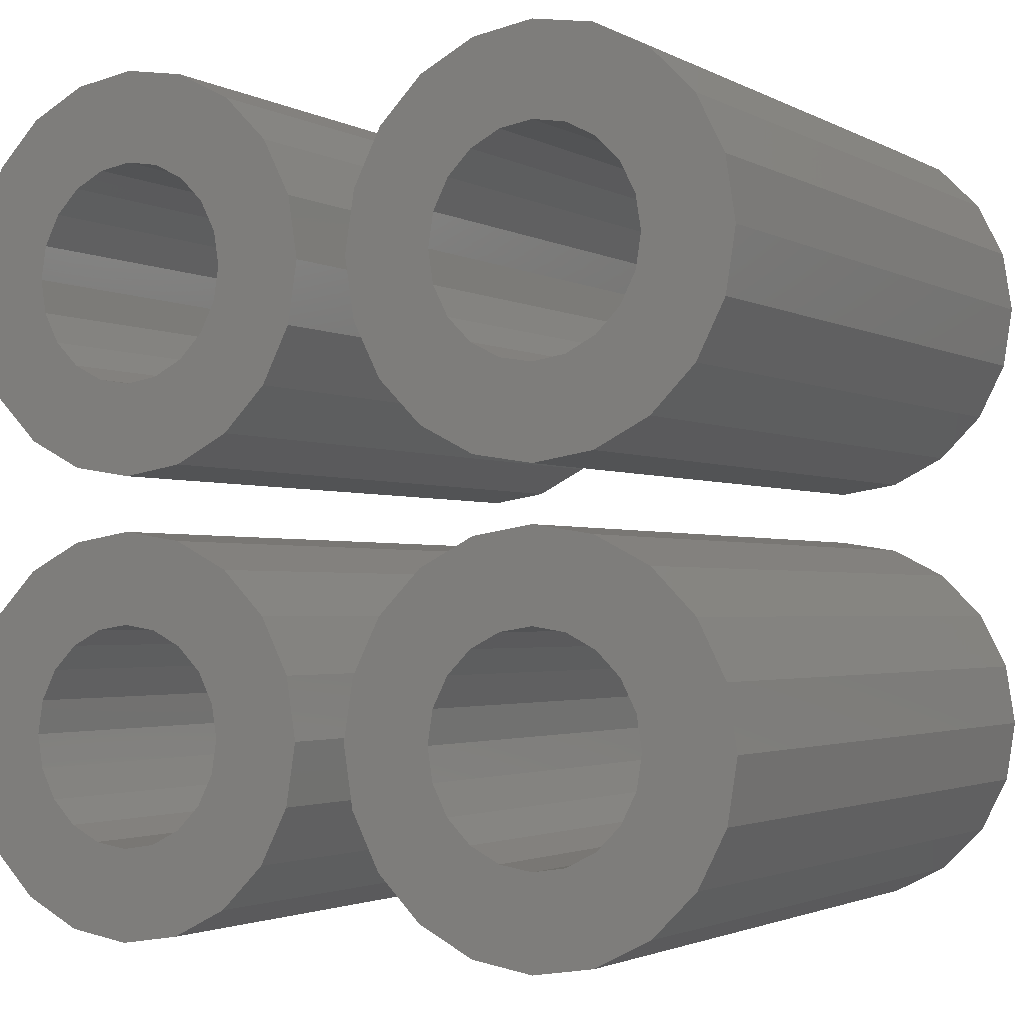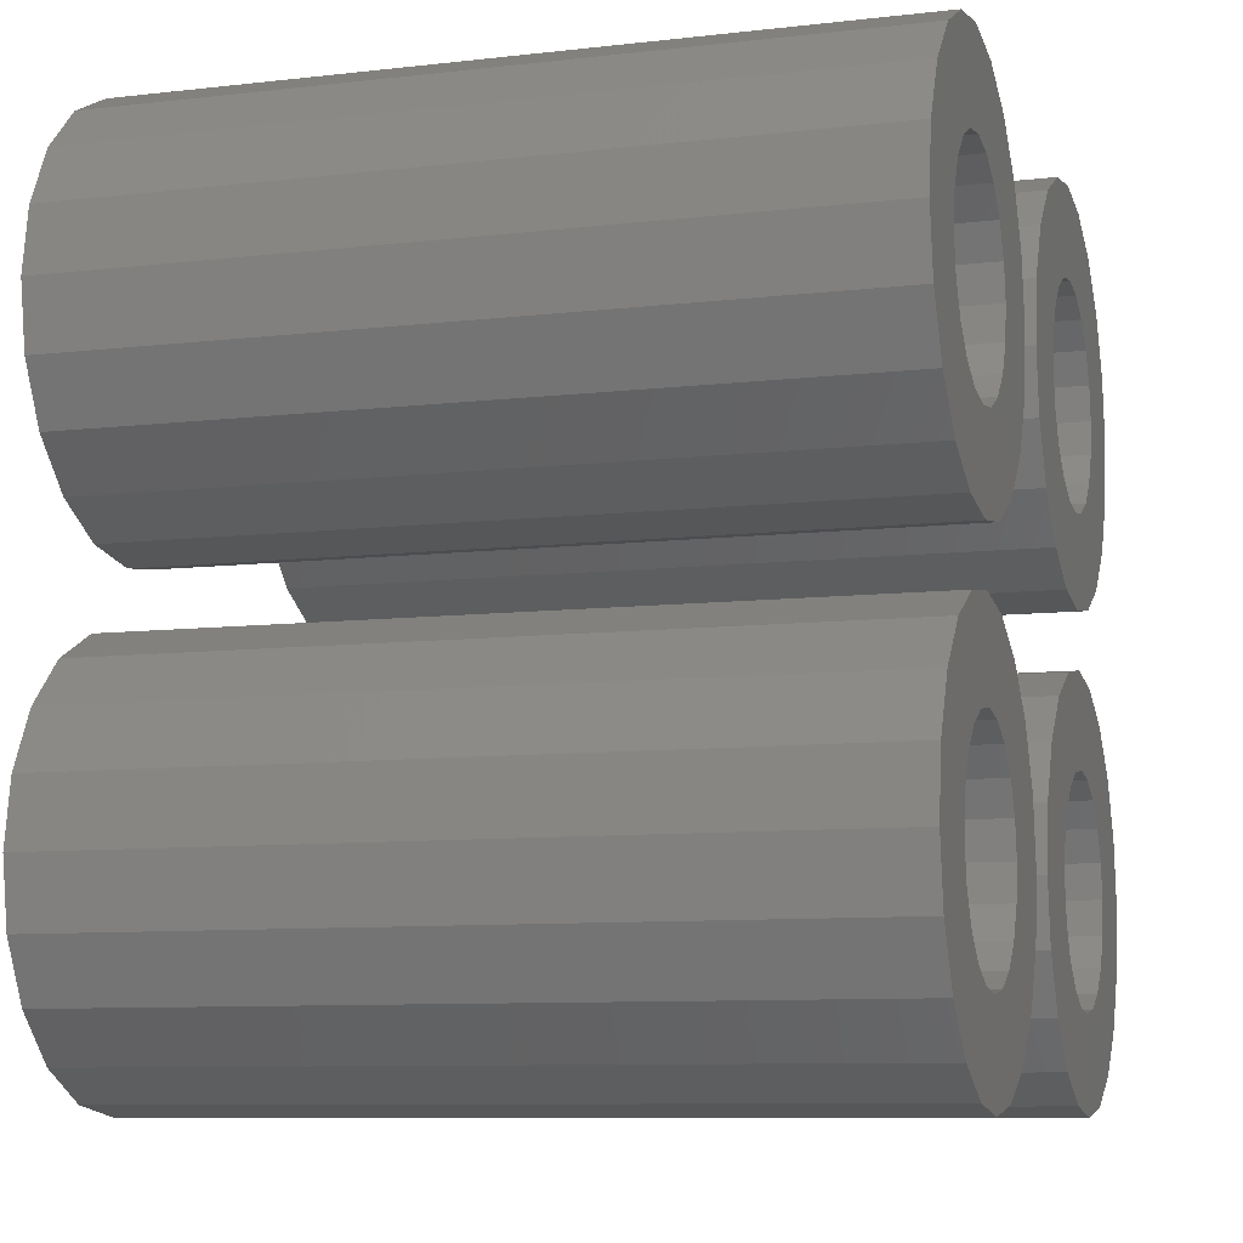
<metadata>
{"format":"stl","ext":"stl","renderer":"f3d","projection":"perspective","resolution":1024,"background":"white","views":[{"elev":-2.2,"azim":29.6,"up":"+Y"},{"elev":-9.1,"azim":-72.9,"up":"+Y"}]}
</metadata>
<code>
# stl→obj: 416 verts, 832 faces
v 17.5 0.3 0
v 15.72 1.207 0
v 18.18 0.4077 0
v 15.72 3.793 0
v 15.41 3.18 0
v 18.18 0.4077 8
v 17.5 0.3 8
v 19.59 3.18 8
v 19.7 2.5 0
v 19.59 3.18 0
v 15.3 2.5 0
v 15.41 1.82 0
v 19.28 3.793 0
v 19.28 3.793 8
v 15.3 2.5 8
v 15.41 3.18 8
v 18.79 0.7202 0
v 18.79 4.28 0
v 16.82 0.4077 0
v 18.79 0.7202 8
v 19.7 2.5 8
v 16.79 1.529 8
v 16.9 1.475 8
v 18.06 3.545 0
v 18.18 4.592 0
v 16.82 4.592 8
v 17.5 4.7 0
v 16.82 4.592 0
v 16.53 1.795 8
v 16.36 2.129 8
v 19.59 1.82 8
v 19.28 1.207 0
v 19.59 1.82 0
v 15.41 1.82 8
v 16.3 2.5 8
v 16.32 2.618 8
v 16.21 0.7202 0
v 16.82 0.4077 8
v 18.18 4.592 8
v 16.9 3.525 0
v 15.72 1.207 8
v 16.21 4.28 0
v 16.21 4.28 8
v 16.98 3.567 8
v 17.13 3.641 8
v 16.21 0.7202 8
v 19.28 1.207 8
v 17.5 4.7 8
v 18.79 4.28 8
v 15.72 3.793 8
v 18.02 3.567 8
v 18.68 2.618 8
v 20.72 1.207 0
v 21.79 1.529 0
v 22.02 1.413 0
v 24.59 1.82 0
v 23.64 2.129 0
v 23.65 2.157 0
v 23.47 1.795 0
v 21.77 1.549 0
v 22.5 0.3 0
v 23.18 0.4077 0
v 20.72 3.793 0
v 20.41 3.18 0
v 23.18 0.4077 8
v 22.5 0.3 8
v 24.59 3.18 8
v 24.7 2.5 0
v 24.59 3.18 0
v 20.3 2.5 0
v 20.41 1.82 0
v 24.28 3.793 0
v 24.28 3.793 8
v 20.3 2.5 8
v 20.41 3.18 8
v 23.79 0.7202 0
v 23.79 4.28 0
v 21.82 0.4077 0
v 23.79 0.7202 8
v 24.7 2.5 8
v 23.06 3.545 0
v 23.18 4.592 0
v 21.82 4.592 8
v 22.5 4.7 0
v 21.82 4.592 0
v 23.29 1.614 0
v 24.59 1.82 8
v 24.28 1.207 0
v 18.21 3.471 8
v 20.41 1.82 8
v 23.45 3.226 8
v 23.79 4.28 8
v 21.21 0.7202 0
v 21.82 0.4077 8
v 23.18 4.592 8
v 21.9 3.525 0
v 20.72 1.207 8
v 21.21 4.28 0
v 21.21 4.28 8
v 21.98 3.567 8
v 22.13 3.641 8
v 21.21 0.7202 8
v 24.28 1.207 8
v 22.5 4.7 8
v 18.45 3.226 8
v 23.02 3.567 8
v 22.53 3.696 0
v 23.68 2.618 8
v 20.72 3.793 8
v 17.84 1.354 8
v 17.66 1.326 8
v 21.65 1.678 0
v 21.79 1.529 8
v 22.16 1.354 8
v 22.34 1.326 8
v 22.13 1.359 0
v 16.52 -3.18 0
v 16.53 -3.205 0
v 15.41 -3.18 0
v 20.3 -2.5 8
v 20.41 -1.82 8
v 20.3 -2.5 0
v 16.71 -3.386 0
v 22.5 -4.7 8
v 21.82 -4.592 8
v 22.5 -4.7 0
v 24.59 -1.82 8
v 24.7 -2.5 0
v 24.59 -1.82 0
v 23.79 -0.7202 0
v 24.28 -3.793 0
v 23.18 -0.4077 0
v 24.28 -1.207 0
v 24.28 -1.207 8
v 21.71 -3.386 0
v 20.72 -3.793 0
v 20.41 -3.18 0
v 23.18 -4.592 0
v 23.79 -4.28 0
v 23.18 -4.592 8
v 21.82 -0.4077 8
v 21.21 -0.7202 0
v 21.21 -0.7202 8
v 21.82 -0.4077 0
v 23.79 -4.28 8
v 24.7 -2.5 8
v 20.72 -1.207 8
v 21.21 -4.28 0
v 21.21 -4.28 8
v 22.5 -0.3 0
v 18.21 -3.471 0
v 18.47 -3.205 0
v 19.28 -3.793 0
v 20.41 -3.18 8
v 20.72 -3.793 8
v 24.59 -3.18 8
v 23.32 -1.645 8
v 23.79 -0.7202 8
v 20.41 -1.82 0
v 24.59 -3.18 0
v 18.48 -3.18 0
v 23.18 -0.4077 8
v 24.28 -3.793 8
v 17.98 -3.587 0
v 22.13 1.359 8
v 21.82 -4.592 0
v 21.35 -2.843 0
v 22.5 -0.3 8
v 20.72 -1.207 0
v 23.66 -2.752 8
v 21.53 -1.795 0
v 21.36 -2.129 0
v 19.59 -3.18 0
v 23.64 2.871 0
v 23.67 2.708 0
v 23.64 2.871 8
v 22.5 3.7 0
v 22.87 3.641 8
v 21.45 1.941 0
v 21.37 2.104 0
v 21.36 2.129 8
v 21.53 1.795 0
v 19.28 -1.207 8
v 18.79 -0.7202 0
v 18.79 -0.7202 8
v 18.53 -3.099 8
v 19.59 -3.18 8
v 19.7 -2.5 8
v 15.72 -3.793 0
v 16.21 -4.28 8
v 15.72 -3.793 8
v 19.59 -1.82 8
v 19.7 -2.5 0
v 19.59 -1.82 0
v 16.82 -4.592 0
v 17.5 -4.7 0
v 17.5 -4.7 8
v 16.82 -4.592 8
v 16.3 -2.5 0
v 16.3 -2.5 8
v 16.3 -2.528 0
v 18.18 -4.592 8
v 16.82 -0.4077 8
v 16.21 -0.7202 0
v 16.21 -0.7202 8
v 16.82 -0.4077 0
v 18.18 -0.4077 8
v 18.18 -0.4077 0
v 15.41 -1.82 0
v 15.41 -1.82 8
v 15.72 -1.207 0
v 15.3 -2.5 8
v 17.5 -0.3 0
v 23.21 3.471 8
v 23.21 3.471 0
v 16.21 -4.28 0
v 15.41 -3.18 8
v 19.28 -1.207 0
v 18.18 -4.592 0
v 18.79 -4.28 8
v 15.3 -2.5 0
v 17.5 -0.3 8
v 18.79 -4.28 0
v 15.72 -1.207 8
v 18.21 -3.471 8
v 18.47 -3.205 8
v 22.87 1.359 8
v 23.1 1.475 8
v 22.87 1.359 0
v 23.21 1.529 8
v 19.28 -3.793 8
v 22.5 1.3 8
v 22.66 1.326 8
v 17.87 -3.641 0
v 17.5 -3.7 0
v 17.87 -3.641 8
v 16.79 -3.471 8
v 17.25 -1.34 0
v 22.84 1.354 8
v 18.64 -2.129 0
v 16.53 -1.795 8
v 16.79 -1.529 0
v 16.61 -1.71 8
v 16.53 -1.795 0
v 16.79 -3.471 0
v 17.13 -3.641 0
v 16.36 -2.129 0
v 16.36 -2.129 8
v 16.34 -2.248 0
v 17.9 -1.372 0
v 17.87 -1.359 0
v 17.13 -1.359 8
v 17.5 -1.3 0
v 17.16 -1.354 8
v 18.47 -1.795 0
v 18.47 -1.795 8
v 18.35 -1.678 0
v 18.64 -2.871 0
v 18.64 -2.871 8
v 18.67 -2.662 0
v 17.87 -1.359 8
v 18.21 -1.529 0
v 18.21 -1.529 8
v 17.13 -3.641 8
v 17.5 -1.3 8
v 17.71 -1.333 8
v 21.79 3.471 8
v 21.55 3.226 8
v 21.79 3.471 0
v 23.7 2.5 8
v 23.7 2.5 0
v 21.36 2.871 8
v 21.32 2.618 8
v 21.36 2.871 0
v 22.87 3.641 0
v 21.36 2.129 0
v 21.32 2.382 0
v 21.3 2.5 8
v 22.13 3.641 0
v 21.53 3.205 8
v 21.53 3.205 0
v 21.53 1.795 8
v 16.68 -3.355 8
v 16.55 -3.226 8
v 23.21 1.529 0
v 23.47 1.795 8
v 21.9 1.475 8
v 23.64 2.129 8
v 16.79 -1.529 8
v 22.5 3.7 8
v 16.53 -3.205 8
v 16.41 -2.978 8
v 22.5 1.3 0
v 21.3 2.5 0
v 23.47 3.205 8
v 23.47 3.205 0
v 16.36 -2.871 8
v 16.94 -3.545 8
v 17.13 1.359 0
v 17.02 1.413 0
v 17.13 1.359 8
v 16.79 3.471 8
v 16.55 3.226 8
v 16.79 3.471 0
v 17.87 1.359 8
v 18.1 1.475 8
v 17.87 1.359 0
v 18.55 -1.941 8
v 17.5 1.3 8
v 16.79 1.529 0
v 18.47 1.795 0
v 18.29 1.614 0
v 18.21 1.529 8
v 17.16 1.354 8
v 17.34 1.326 8
v 18.64 2.871 0
v 18.67 2.708 0
v 18.64 2.871 8
v 18.7 2.5 8
v 18.7 2.5 0
v 18.65 2.157 0
v 18.64 2.129 8
v 17.5 3.7 0
v 17.53 3.696 0
v 17.87 3.641 8
v 17.5 -3.7 8
v 17.38 -3.681 8
v 18.21 3.471 0
v 16.77 1.549 0
v 18.7 -2.5 0
v 18.7 -2.5 8
v 16.36 -2.871 0
v 18.64 -2.129 8
v 18.7 -2.472 8
v 16.43 -3.017 0
v 17.13 -1.359 0
v 23.47 -3.205 0
v 23.35 -3.322 0
v 23.21 -3.471 8
v 23.23 -3.451 0
v 23.47 -1.795 8
v 23.21 -1.529 0
v 21.79 -3.471 8
v 21.82 -3.484 8
v 21.79 -3.471 0
v 21.98 -3.567 8
v 22.13 -3.641 8
v 22.13 -1.359 0
v 22.47 -1.304 0
v 22.13 -1.359 8
v 21.36 -2.129 8
v 21.79 -1.529 0
v 21.94 -1.454 0
v 16.53 3.205 0
v 16.36 2.871 0
v 16.3 2.5 0
v 16.32 2.382 0
v 23.55 -3.059 0
v 23.63 -2.896 0
v 18.21 1.529 0
v 17.5 1.3 0
v 16.65 1.678 0
v 16.36 2.871 8
v 18.47 3.205 8
v 17.87 3.641 0
v 16.53 1.795 0
v 16.45 1.941 0
v 16.37 2.104 0
v 16.36 2.129 0
v 17.13 3.641 0
v 16.53 3.205 8
v 17.1 -3.628 8
v 18.47 1.795 8
v 22.5 -1.3 8
v 22.34 -1.326 8
v 22.5 -1.3 0
v 23.21 -1.529 8
v 22.87 -1.359 8
v 21.3 -2.5 0
v 21.33 -2.292 0
v 23.64 -2.129 8
v 23.63 -2.104 8
v 23.64 -2.129 0
v 23.64 -2.871 8
v 23.7 -2.5 0
v 22.87 -1.359 0
v 23.1 -1.475 0
v 21.53 -1.795 8
v 21.41 -2.022 8
v 23.21 -3.471 0
v 22.98 -3.587 0
v 22.87 -3.641 8
v 23.64 -2.871 0
v 23.68 -2.618 0
v 21.53 -3.205 8
v 21.61 -3.29 8
v 21.53 -3.205 0
v 21.36 -2.871 0
v 21.3 -2.5 8
v 22.29 -3.667 8
v 22.5 -3.7 0
v 22.47 -3.696 8
v 18.47 3.205 0
v 22.5 -3.7 8
v 22.75 -3.66 8
v 21.82 -1.516 8
v 21.36 -2.871 8
v 22.87 -3.641 0
v 23.47 -3.205 8
v 21.79 -1.529 8
v 16.33 -2.708 0
v 22.13 -3.641 0
v 23.47 -1.795 0
v 23.7 -2.5 8
v 18.64 2.129 0
v 17.5 3.7 8
f 1 2 3
f 4 2 5
f 6 7 3
f 8 9 10
f 11 2 12
f 13 14 10
f 15 7 16
f 3 17 6
f 13 18 14
f 1 7 19
f 6 17 20
f 21 9 8
f 20 7 6
f 22 7 23
f 24 25 18
f 26 27 28
f 16 29 30
f 31 32 33
f 5 15 16
f 29 7 22
f 34 15 12
f 10 14 8
f 16 35 36
f 37 2 19
f 12 15 11
f 19 7 38
f 25 27 39
f 21 31 9
f 40 28 27
f 41 7 34
f 12 2 34
f 26 42 43
f 8 7 21
f 26 44 45
f 41 2 46
f 11 15 5
f 31 7 47
f 3 7 1
f 3 2 17
f 17 2 32
f 39 27 48
f 38 37 19
f 49 18 39
f 48 27 26
f 34 7 15
f 9 31 33
f 16 36 50
f 51 49 39
f 16 30 35
f 16 4 5
f 39 18 25
f 14 18 49
f 52 8 14
f 47 32 31
f 50 4 16
f 46 37 38
f 20 32 47
f 17 32 20
f 16 7 29
f 53 54 55
f 5 2 11
f 46 2 37
f 21 7 31
f 47 7 20
f 34 2 41
f 19 2 1
f 46 7 41
f 38 7 46
f 50 42 4
f 56 57 58
f 43 42 50
f 28 42 26
f 28 2 42
f 42 2 4
f 56 59 57
f 53 60 54
f 61 53 62
f 63 53 64
f 65 66 62
f 67 68 69
f 70 53 71
f 72 73 69
f 74 66 75
f 62 76 65
f 72 77 73
f 61 66 78
f 65 76 79
f 80 68 67
f 79 66 65
f 56 58 68
f 81 82 77
f 83 84 85
f 56 86 59
f 87 88 56
f 64 74 75
f 89 49 51
f 90 74 71
f 69 73 67
f 91 73 92
f 93 53 78
f 71 74 70
f 78 66 94
f 82 84 95
f 80 87 68
f 96 85 84
f 97 66 90
f 71 53 90
f 83 98 99
f 67 66 80
f 83 100 101
f 97 53 102
f 70 74 64
f 87 66 103
f 62 66 61
f 62 53 76
f 76 53 88
f 95 84 104
f 94 93 78
f 92 77 95
f 104 84 83
f 90 66 74
f 68 87 56
f 105 49 89
f 106 92 95
f 107 84 82
f 75 63 64
f 95 77 82
f 73 77 92
f 108 67 73
f 103 88 87
f 109 63 75
f 102 93 94
f 79 88 103
f 76 88 79
f 110 111 7
f 60 112 113
f 64 53 70
f 102 53 93
f 80 66 87
f 103 66 79
f 90 53 97
f 78 53 61
f 102 66 97
f 94 66 102
f 109 98 63
f 54 60 113
f 99 98 109
f 85 98 83
f 85 53 98
f 98 53 63
f 114 115 116
f 117 118 119
f 120 121 122
f 118 123 119
f 124 125 126
f 127 128 129
f 130 131 132
f 133 134 129
f 135 136 137
f 138 139 140
f 141 142 143
f 144 142 141
f 140 139 145
f 146 128 127
f 140 125 124
f 121 125 147
f 148 125 149
f 141 150 144
f 151 152 153
f 154 136 155
f 146 125 156
f 157 134 158
f 122 121 159
f 129 134 127
f 160 131 128
f 152 161 153
f 138 131 139
f 162 130 132
f 132 150 162
f 146 156 128
f 163 131 156
f 164 151 153
f 165 114 116
f 126 125 166
f 124 126 140
f 148 131 166
f 154 125 120
f 167 137 122
f 163 125 145
f 122 137 120
f 158 130 162
f 149 136 148
f 162 150 168
f 133 130 134
f 159 121 169
f 156 131 160
f 134 130 158
f 168 150 141
f 120 125 121
f 128 156 160
f 169 121 147
f 170 146 127
f 166 125 148
f 171 172 169
f 147 142 169
f 143 142 147
f 120 137 154
f 145 131 163
f 161 173 153
f 133 131 130
f 174 175 176
f 126 131 138
f 140 126 138
f 139 131 145
f 177 107 178
f 179 180 181
f 137 136 154
f 155 136 149
f 156 125 163
f 145 125 140
f 182 179 181
f 155 125 154
f 149 125 155
f 136 131 148
f 166 131 126
f 129 131 133
f 128 131 129
f 183 184 185
f 186 187 188
f 189 190 191
f 192 193 194
f 195 119 196
f 197 198 196
f 199 200 201
f 202 190 197
f 203 204 205
f 206 204 203
f 207 184 208
f 188 193 192
f 209 210 211
f 212 190 210
f 203 213 206
f 214 106 215
f 216 119 195
f 191 190 217
f 218 183 194
f 217 190 212
f 194 183 192
f 219 220 202
f 212 210 221
f 213 119 206
f 217 119 191
f 188 187 193
f 207 213 222
f 208 213 207
f 187 153 173
f 223 220 219
f 196 198 195
f 196 119 219
f 211 210 224
f 219 119 223
f 152 225 226
f 189 119 216
f 151 225 152
f 185 184 207
f 227 228 229
f 59 86 230
f 231 153 187
f 193 187 173
f 187 190 231
f 232 233 229
f 218 184 183
f 222 213 203
f 221 210 209
f 224 190 205
f 209 119 221
f 195 190 216
f 224 204 211
f 205 204 224
f 216 190 189
f 202 196 219
f 234 235 236
f 118 237 123
f 153 220 223
f 231 220 153
f 211 119 209
f 221 119 212
f 238 213 208
f 197 196 202
f 212 119 217
f 191 119 189
f 210 190 224
f 233 239 229
f 204 119 211
f 206 119 204
f 197 190 198
f 198 190 195
f 240 218 194
f 241 242 243
f 220 190 202
f 231 190 220
f 244 242 241
f 245 237 246
f 247 248 249
f 208 250 251
f 184 250 208
f 252 253 254
f 255 256 257
f 258 259 260
f 259 152 186
f 261 262 263
f 119 249 199
f 241 248 244
f 208 253 238
f 246 264 235
f 208 251 253
f 234 225 164
f 119 199 201
f 152 259 161
f 261 253 251
f 265 253 266
f 267 268 269
f 270 108 271
f 101 100 269
f 272 273 274
f 275 81 178
f 222 254 265
f 222 266 207
f 276 277 278
f 279 101 96
f 280 269 268
f 281 269 280
f 282 182 181
f 182 113 112
f 190 283 284
f 285 230 86
f 222 265 266
f 286 59 230
f 165 54 287
f 272 281 280
f 288 59 286
f 214 215 91
f 215 178 81
f 274 281 272
f 278 274 273
f 203 243 289
f 203 254 222
f 101 177 290
f 178 215 106
f 54 165 55
f 190 284 291
f 279 177 101
f 203 252 254
f 232 116 115
f 190 291 292
f 229 230 285
f 203 289 252
f 113 182 282
f 267 269 100
f 276 181 180
f 57 288 58
f 230 229 228
f 293 232 229
f 294 278 277
f 205 200 248
f 205 243 203
f 200 205 190
f 174 295 296
f 295 215 296
f 205 248 241
f 297 200 190
f 292 297 190
f 276 278 181
f 205 241 243
f 57 59 288
f 271 288 270
f 176 271 108
f 275 178 107
f 116 232 293
f 290 177 178
f 274 278 294
f 271 176 175
f 298 237 190
f 227 229 239
f 176 295 174
f 299 300 301
f 302 303 304
f 305 306 307
f 308 183 256
f 263 256 185
f 309 111 307
f 256 183 185
f 111 110 307
f 22 23 310
f 311 312 313
f 301 314 299
f 314 315 299
f 316 317 318
f 304 40 45
f 319 52 320
f 45 44 304
f 320 321 322
f 187 186 226
f 323 324 325
f 187 236 190
f 326 327 190
f 236 326 190
f 89 51 328
f 187 226 225
f 310 329 22
f 187 225 236
f 330 259 331
f 291 332 292
f 199 248 200
f 236 225 234
f 193 260 330
f 193 240 194
f 256 240 308
f 253 252 238
f 244 248 247
f 333 330 334
f 262 261 250
f 119 332 335
f 252 242 336
f 193 330 240
f 289 242 252
f 326 235 327
f 240 330 333
f 237 118 283
f 263 262 256
f 337 338 339
f 338 340 339
f 341 157 342
f 343 344 345
f 344 346 345
f 346 347 345
f 348 349 350
f 223 246 235
f 223 164 153
f 246 223 119
f 172 171 351
f 345 135 343
f 223 235 234
f 245 246 119
f 123 245 119
f 352 353 350
f 223 234 164
f 116 55 165
f 113 287 54
f 295 91 215
f 271 58 288
f 269 96 101
f 144 349 348
f 144 353 142
f 28 304 354
f 28 355 2
f 355 356 2
f 28 354 355
f 356 357 2
f 28 40 304
f 131 358 359
f 32 307 360
f 144 348 353
f 299 361 2
f 361 32 2
f 300 299 2
f 329 362 22
f 363 36 355
f 364 105 328
f 365 24 325
f 192 308 333
f 183 308 192
f 366 367 30
f 367 368 30
f 369 357 35
f 370 45 40
f 371 304 303
f 354 304 371
f 190 372 298
f 29 366 30
f 192 333 334
f 366 22 362
f 360 313 312
f 373 311 313
f 374 375 376
f 377 378 342
f 379 380 351
f 381 382 383
f 384 170 385
f 173 161 258
f 173 260 193
f 386 387 378
f 388 389 171
f 390 391 392
f 393 359 384
f 359 358 384
f 358 337 384
f 119 335 117
f 385 394 384
f 173 258 260
f 395 396 397
f 398 167 399
f 347 400 401
f 32 360 312
f 32 312 33
f 337 358 131
f 32 361 307
f 236 235 326
f 297 332 200
f 391 390 131
f 390 340 131
f 264 246 372
f 397 137 398
f 171 169 142
f 336 238 252
f 352 171 142
f 353 352 142
f 398 137 167
f 135 137 397
f 298 372 246
f 237 298 246
f 258 161 259
f 226 186 152
f 151 164 225
f 284 283 118
f 291 284 118
f 261 266 253
f 27 370 40
f 27 323 370
f 402 400 125
f 2 369 368
f 2 357 369
f 25 324 27
f 27 324 323
f 321 320 9
f 320 317 9
f 382 134 341
f 341 134 157
f 317 10 9
f 362 329 2
f 13 316 403
f 2 366 362
f 400 402 401
f 404 405 401
f 350 406 352
f 343 397 396
f 407 397 398
f 184 257 262
f 218 257 184
f 390 339 340
f 408 401 392
f 409 337 339
f 407 398 399
f 388 352 410
f 171 352 388
f 119 201 411
f 345 347 412
f 184 262 250
f 351 171 389
f 393 384 394
f 350 376 375
f 377 342 157
f 341 342 413
f 374 376 378
f 397 343 135
f 379 399 167
f 392 401 405
f 412 347 401
f 257 218 255
f 411 332 119
f 255 218 240
f 384 337 409
f 414 385 170
f 378 376 386
f 342 378 387
f 341 383 382
f 172 351 380
f 395 397 407
f 376 350 349
f 381 385 414
f 10 316 13
f 10 317 316
f 127 382 381
f 134 382 127
f 365 25 24
f 324 25 365
f 368 367 2
f 158 377 157
f 125 405 404
f 125 400 347
f 125 404 402
f 162 378 158
f 127 414 170
f 158 378 377
f 127 381 414
f 214 92 106
f 91 92 214
f 239 233 66
f 2 310 300
f 33 415 321
f 33 311 415
f 2 329 310
f 33 321 9
f 150 387 386
f 150 349 144
f 33 312 311
f 213 242 244
f 379 351 399
f 131 359 393
f 213 244 119
f 150 386 376
f 244 247 119
f 131 393 394
f 213 336 242
f 150 376 349
f 247 249 119
f 404 401 402
f 383 385 381
f 383 341 413
f 408 392 391
f 410 352 406
f 348 350 353
f 339 390 392
f 213 238 336
f 303 302 43
f 302 44 43
f 44 26 43
f 315 314 7
f 385 383 131
f 383 132 131
f 132 413 342
f 380 159 172
f 338 337 131
f 172 159 169
f 262 257 256
f 394 385 131
f 265 254 253
f 132 342 387
f 330 260 259
f 132 387 150
f 132 383 413
f 245 123 237
f 335 332 291
f 117 335 291
f 118 117 291
f 14 364 318
f 7 305 110
f 14 318 52
f 7 306 305
f 49 105 14
f 14 105 364
f 406 141 143
f 410 406 143
f 7 313 306
f 388 410 143
f 389 388 143
f 343 396 125
f 344 343 125
f 8 373 7
f 8 322 373
f 7 373 313
f 301 310 23
f 363 354 371
f 322 311 373
f 188 334 331
f 192 334 188
f 89 328 105
f 328 325 24
f 355 354 363
f 35 355 36
f 45 323 416
f 190 327 264
f 325 328 51
f 188 331 259
f 310 301 300
f 188 259 186
f 370 323 45
f 190 264 372
f 309 299 315
f 307 313 360
f 22 366 29
f 302 304 44
f 369 30 368
f 415 322 321
f 313 307 306
f 361 309 307
f 356 35 357
f 316 364 403
f 364 328 403
f 369 35 30
f 415 311 322
f 320 322 319
f 261 185 207
f 237 283 190
f 261 263 185
f 266 261 207
f 318 320 52
f 365 325 324
f 299 309 361
f 416 323 325
f 355 35 356
f 320 318 317
f 305 307 110
f 318 364 316
f 136 135 345
f 8 319 322
f 8 52 319
f 275 82 81
f 107 82 275
f 136 345 412
f 408 391 131
f 136 412 401
f 180 179 53
f 7 301 23
f 50 371 303
f 131 401 408
f 50 363 371
f 136 401 131
f 7 314 301
f 50 303 43
f 50 36 363
f 374 378 168
f 375 374 168
f 378 162 168
f 95 104 178
f 104 290 178
f 66 233 232
f 95 178 106
f 347 346 125
f 88 229 285
f 116 293 53
f 293 88 53
f 55 116 53
f 88 285 86
f 88 86 56
f 346 344 125
f 88 293 229
f 48 45 416
f 7 309 315
f 26 45 48
f 66 165 287
f 109 280 268
f 109 272 280
f 375 168 141
f 350 375 141
f 406 350 141
f 66 114 165
f 109 268 99
f 109 273 272
f 403 328 18
f 403 18 13
f 24 18 328
f 367 366 2
f 146 339 125
f 339 392 125
f 77 72 296
f 146 409 339
f 392 405 125
f 146 384 409
f 146 170 384
f 279 84 177
f 53 179 182
f 177 84 107
f 77 215 81
f 277 276 53
f 77 296 215
f 276 180 53
f 96 84 279
f 396 395 125
f 395 407 125
f 147 399 351
f 407 147 125
f 147 351 389
f 147 389 143
f 147 407 399
f 39 325 51
f 115 114 66
f 7 111 309
f 48 416 325
f 39 48 325
f 113 66 287
f 75 282 181
f 282 66 113
f 75 278 273
f 100 83 99
f 267 100 99
f 268 267 99
f 75 273 109
f 75 181 278
f 75 66 282
f 289 243 242
f 199 249 248
f 264 327 235
f 122 379 167
f 333 308 240
f 68 58 271
f 68 175 69
f 131 340 338
f 331 334 330
f 251 250 261
f 297 292 332
f 255 240 256
f 411 201 200
f 53 112 60
f 332 411 200
f 68 271 175
f 159 380 122
f 122 380 379
f 85 269 281
f 67 108 270
f 85 274 53
f 274 294 53
f 67 270 288
f 66 286 230
f 67 288 286
f 85 281 274
f 294 277 53
f 85 96 269
f 175 174 69
f 174 296 72
f 67 286 66
f 66 230 228
f 182 112 53
f 174 72 69
f 104 101 290
f 66 232 115
f 83 101 104
f 295 73 91
f 228 227 66
f 227 239 66
f 176 73 295
f 108 73 176

</code>
